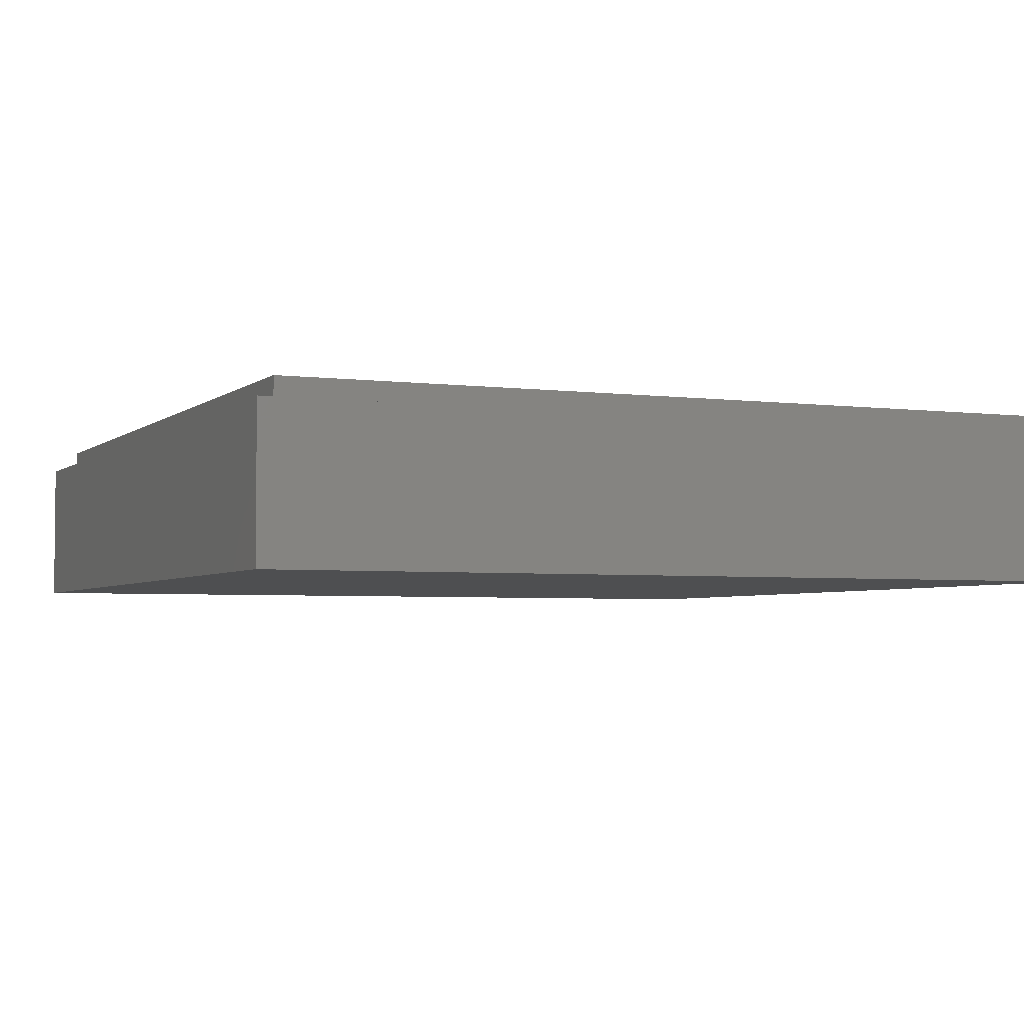
<metadata>
{"format":"stl","ext":"stl","renderer":"f3d","projection":"perspective","resolution":1024,"background":"white","views":[{"elev":-3.7,"azim":66.3,"up":"+Y"}]}
</metadata>
<code>
# stl→obj: 438 verts, 848 faces
v -0.8 0 0.8
v -0.76 0 0.76
v -0.62 0 0.76
v -0.408 0 0.76
v -0.232 0 0.76
v 0 0 0.8
v -0.076 0 0.76
v 0.076 0 0.76
v 0.232 0 0.76
v 0.404 0 0.76
v 0.8 0 0.8
v 0.624 0 0.76
v 0.76 0 0.76
v 0.76 0 0.624
v 0.76 0 0.408
v 0.76 0 0.232
v 0.8 0 0
v 0.76 0 0.076
v 0.76 0 -0.076
v 0.76 0 -0.232
v 0.76 0 -0.408
v 0.76 0 -0.624
v 0.8 0 -0.8
v 0.76 0 -0.76
v 0.62 0 -0.76
v 0.404 0 -0.76
v 0.232 0 -0.76
v 0 0 -0.8
v 0.076 0 -0.76
v -0.076 0 -0.76
v -0.23 0 -0.76
v -0.408 0 -0.76
v -0.8 0 -0.8
v -0.62 0 -0.76
v -0.76 0 -0.76
v -0.76 0 -0.624
v -0.76 0 -0.408
v -0.76 0 -0.228
v -0.8 0 0
v -0.76 0 -0.076
v -0.76 0 0.076
v -0.76 0 0.228
v -0.76 0 0.408
v -0.76 0 0.624
v 0.2732 0 0.284
v 0.2788 0 0.2972
v 0.2468 0 0.3028
v 0.2428 0 0.284
v 0.3268 0 0.3188
v 0.3108 0 0.3292
v 0.3052 0 0.2972
v 0.3372 0 0.3028
v 0.292 0 0.3028
v 0.292 0 0.3332
v 0.2732 0 0.3292
v 0.2572 0 0.3188
v 0.0256 0 0.3092
v 0.0316 0 0.3392
v 0.0008 0 0.3476
v -0.006 0 0.3136
v 0.0116 0 0.3804
v 0.0412 0 0.368
v 0.0236 0 0.276
v -0.0084 0 0.276
v 0.0272 0 0.4112
v 0.0548 0 0.3952
v -0.0084 0 0.092
v 0.0716 0 0.4204
v 0.0464 0 0.44
v 0.092 0 0.4436
v 0.0692 0 0.466
v 0.0952 0 0.4888
v 0.1148 0 0.4636
v 0.14 0 0.4804
v 0.124 0 0.508
v 0.1672 0 0.494
v 0.1552 0 0.5236
v 0.2012 0 0.5392
v 0.2096 0 0.508
v 0.2488 0 0.546
v 0.2532 0 0.514
v 0.292 0 0.548
v 0.292 0 0.516
v 0.3308 0 0.514
v 0.3352 0 0.546
v 0.3744 0 0.508
v 0.3828 0 0.5392
v 0.4168 0 0.494
v 0.4288 0 0.5236
v 0.444 0 0.4804
v 0.46 0 0.508
v 0.4692 0 0.4636
v 0.4888 0 0.4888
v 0.492 0 0.4436
v 0.5148 0 0.466
v 0.5124 0 0.4204
v 0.5376 0 0.44
v 0.5292 0 0.3952
v 0.5568 0 0.4112
v 0.5428 0 0.368
v 0.5724 0 0.3804
v 0.5524 0 0.3392
v 0.5832 0 0.3476
v 0.5584 0 0.3092
v 0.59 0 0.3136
v 0.5604 0 0.276
v 0.5924 0 0.276
v 0.2788 0 -0.3092
v 0.2468 0 -0.3148
v 0.2572 0 -0.3308
v 0.292 0 -0.3148
v 0.3412 0 -0.296
v 0.3108 0 -0.296
v 0.3052 0 -0.3092
v 0.3372 0 -0.3148
v 0.3268 0 -0.3308
v 0.292 0 -0.3452
v 0.3108 0 -0.3412
v 0.2732 0 -0.3412
v 0.2732 0 -0.296
v 0.2428 0 -0.296
v 0.0116 0 -0.3924
v 0.0412 0 -0.38
v 0.0316 0 -0.3512
v 0.0008 0 -0.3596
v 0.0256 0 -0.3212
v -0.006 0 -0.3256
v 0.0236 0 -0.288
v -0.0084 0 -0.288
v 0.0236 0 0
v 0.0272 0 -0.4232
v 0.0548 0 -0.4072
v 0.0464 0 -0.452
v 0.0716 0 -0.4324
v 0.0692 0 -0.478
v 0.092 0 -0.4556
v 0.0952 0 -0.5008
v 0.1148 0 -0.4756
v 0.124 0 -0.52
v 0.14 0 -0.4924
v 0.1552 0 -0.5356
v 0.1672 0 -0.506
v 0.164 0 -0.5384
v 0.2012 0 -0.5512
v 0.2096 0 -0.52
v 0.2488 0 -0.558
v 0.2532 0 -0.526
v 0.292 0 -0.56
v 0.292 0 -0.528
v 0.3 0 -0.5596
v 0.3352 0 -0.558
v 0.3308 0 -0.526
v 0.3828 0 -0.5512
v 0.3744 0 -0.52
v 0.4288 0 -0.5356
v 0.4168 0 -0.506
v 0.436 0 -0.532
v 0.46 0 -0.52
v 0.444 0 -0.4924
v 0.4888 0 -0.5008
v 0.4692 0 -0.4756
v 0.5148 0 -0.478
v 0.492 0 -0.4556
v 0.5376 0 -0.452
v 0.5124 0 -0.4324
v 0.5292 0 -0.4072
v 0.5432 0 -0.4456
v 0.5568 0 -0.4232
v 0.5724 0 -0.3924
v 0.5428 0 -0.38
v 0.5832 0 -0.3596
v 0.5524 0 -0.3512
v 0.59 0 -0.3256
v 0.5584 0 -0.3212
v 0.5924 0 -0.288
v 0.5604 0 -0.288
v 0.2732 0 0.224
v 0.3412 0 0.284
v 0.3108 0 0.0304
v 0.3108 0 -0.0316
v 0.5924 0 0.18
v -0.1568 0 0.512
v -0.1596 0 0.5256
v -0.1672 0 0.5368
v -0.192 0 0.512
v -0.1784 0 0.5444
v -0.192 0 0.5472
v -0.192 0 -0.5592
v -0.1784 0 -0.5564
v -0.1672 0 -0.5488
v -0.192 0 -0.524
v -0.1596 0 -0.5376
v -0.1568 0 -0.524
v -0.5672 0 0.256
v -0.5644 0 0.2424
v -0.5568 0 0.2312
v -0.532 0 0.256
v -0.5456 0 0.2236
v -0.532 0 0.2208
v -0.436 0 -0.524
v -0.4324 0 -0.5376
v -0.4248 0 -0.5488
v -0.4 0 -0.524
v -0.4136 0 -0.5564
v -0.4 0 -0.5592
v -0.4072 0 0.512
v -0.372 0 0.512
v -0.3968 0 0.5368
v -0.4044 0 0.5256
v -0.372 0 0.5472
v -0.3856 0 0.5444
v -0.468 0 0.4468
v -0.468 0 0.412
v -0.4372 0 0.4152
v -0.4448 0 0.4516
v -0.4096 0 0.4296
v -0.4248 0 0.4648
v -0.392 0 0.448
v -0.3792 0 0.4712
v -0.4116 0 0.4848
v -0.4092 0 0.4988
v -0.5672 0 0.412
v -0.532 0 0.412
v -0.5568 0 0.4368
v -0.5644 0 0.4256
v -0.532 0 0.4472
v -0.5456 0 0.4444
v -0.5672 0 0.304
v -0.436 0 0.22
v -0.4 0 0.256
v -0.436 0 0.132
v -0.3 0 -0.5592
v -0.2912 0 0.5472
v -0.4964 0 0.4472
v -0.436 0 0.044
v -0.436 0 -0.044
v -0.436 0 -0.132
v -0.436 0 -0.232
v -0.436 0 -0.356
v 0.5924 0 -0.18
v 0.5924 0 -0.058
v 0.5924 0 0.058
v -0.1568 0 0.2948
v -0.192 0 0
v -0.1568 0 0.192
v -0.1568 0 0.128
v -0.1568 0 0.0828
v -0.1568 0 0.0472
v -0.1568 0 0.016
v -0.1568 0 -0.0156
v -0.1568 0 -0.0476
v -0.1568 0 -0.0836
v -0.1568 0 -0.128
v -0.1568 0 -0.192
v -0.1568 0 -0.292
v -0.0084 0 -0.084
v -0.0084 0 0.0276
v -0.0084 0 0.016
v -0.0084 0 0.0108
v -0.0084 0 0.0068
v -0.0084 0 0.0048
v -0.0084 0 0.0028
v -0.0084 0 0.0008
v -0.0084 0 -0.0008
v -0.0084 0 -0.002
v -0.0084 0 -0.004
v -0.0084 0 -0.0064
v -0.0084 0 -0.0104
v -0.0084 0 -0.0148
v -0.0084 0 -0.0284
v 0.3108 0 0.284
v 0.2732 0 0.146
v 0.2732 0 0.082
v 0.3108 0 0.166
v 0.3108 0 0.0944
v 0.2732 0 0.0272
v 0.2732 0 -0.0272
v 0.2732 0 -0.0824
v 0.3108 0 -0.094
v 0.2732 0 -0.146
v 0.3108 0 -0.1664
v 0.2732 0 -0.2244
v 0.3108 0 -0.2544
v 0.3108 0 0.2544
v 0.21 0 0.284
v 0.2164 0 0.3152
v 0.234 0 0.342
v 0.2608 0 0.3596
v 0.292 0 0.366
v 0.3232 0 0.3596
v 0.35 0 0.342
v 0.3676 0 0.3152
v 0.374 0 0.284
v 0.0552 0 0.3032
v 0.0532 0 0.276
v 0.292 0 0.4868
v 0.2572 0 0.4852
v 0.2184 0 0.48
v 0.1808 0 0.4672
v 0.1568 0 0.4552
v 0.134 0 0.44
v 0.1136 0 0.4224
v 0.096 0 0.402
v 0.0808 0 0.3796
v 0.0688 0 0.3552
v 0.0604 0 0.3296
v 0.3268 0 0.4852
v 0.3656 0 0.48
v 0.4032 0 0.4672
v 0.4272 0 0.4552
v 0.45 0 0.44
v 0.4704 0 0.4224
v 0.488 0 0.402
v 0.5032 0 0.3796
v 0.5152 0 0.3552
v 0.5236 0 0.3296
v 0.5288 0 0.3032
v 0.5308 0 0.276
v 0.21 0 -0.296
v 0.2164 0 -0.3272
v 0.234 0 -0.354
v 0.2608 0 -0.3716
v 0.292 0 -0.378
v 0.3232 0 -0.3716
v 0.35 0 -0.354
v 0.3676 0 -0.3272
v 0.374 0 -0.296
v 0.0552 0 -0.3152
v 0.0532 0 -0.288
v 0.292 0 -0.4988
v 0.2572 0 -0.4972
v 0.2184 0 -0.492
v 0.1808 0 -0.4792
v 0.1568 0 -0.4672
v 0.134 0 -0.452
v 0.1136 0 -0.4344
v 0.096 0 -0.414
v 0.0808 0 -0.3916
v 0.0688 0 -0.3672
v 0.0604 0 -0.3416
v 0.3268 0 -0.4972
v 0.3656 0 -0.492
v 0.4032 0 -0.4792
v 0.4272 0 -0.4672
v 0.45 0 -0.452
v 0.4704 0 -0.4344
v 0.488 0 -0.414
v 0.5032 0 -0.3916
v 0.5152 0 -0.3672
v 0.5236 0 -0.3416
v 0.5288 0 -0.3152
v 0.5308 0 -0.288
v -0.5 0 0.382
v -0.4652 0 0.3832
v -0.4324 0 0.3868
v -0.3508 0 0.4596
v -0.3472 0 0.48
v -0.224 0 0.48
v -0.224 0 -0.488
v -0.368 0 -0.488
v -0.368 0 0.288
v -0.5 0 0.288
v -0.404 0 0.3992
v -0.38 0 0.416
v -0.3652 0 0.4316
v -0.76 0.28 -0.76
v 0.76 0.28 -0.76
v 0.8 0.28 -0.8
v -0.8 0.28 -0.8
v 0.76 0.28 0.76
v 0.8 0.28 0.8
v -0.76 0.28 0.76
v -0.8 0.28 0.8
v -0.64 0.32 -0.64
v 0.64 0.32 -0.64
v 0.76 0.32 -0.76
v -0.76 0.32 -0.76
v 0.64 0.32 0.64
v 0.76 0.32 0.76
v -0.64 0.32 0.64
v -0.76 0.32 0.76
v -0.32 0.16 -0.32
v 0.32 0.16 -0.32
v 0.64 0.16 -0.64
v -0.64 0.16 -0.64
v 0.32 0.16 0.32
v 0.64 0.16 0.64
v -0.32 0.16 0.32
v -0.64 0.16 0.64
v 0.24 0.32 0
v 0.32 0.32 0
v 0.2263 0.32 -0.2263
v 0.1697 0.32 -0.1697
v 0 0.32 -0.32
v 0 0.32 -0.24
v -0.2263 0.32 -0.2263
v -0.1697 0.32 -0.1697
v -0.32 0.32 -0
v -0.24 0.32 -0
v -0.2263 0.32 0.2263
v -0.1697 0.32 0.1697
v -0 0.32 0.32
v -0 0.32 0.24
v 0.2263 0.32 0.2263
v 0.1697 0.32 0.1697
v 0.32 0.16 0
v 0.2263 0.16 -0.2263
v 0 0.16 -0.32
v -0.2263 0.16 -0.2263
v -0.32 0.16 -0
v -0.2263 0.16 0.2263
v -0 0.16 0.32
v 0.2263 0.16 0.2263
v 0.24 0.16 0
v 0.1697 0.16 -0.1697
v 0 0.16 -0.24
v -0.1697 0.16 -0.1697
v -0.24 0.16 -0
v -0.1697 0.16 0.1697
v -0 0.16 0.24
v 0.1697 0.16 0.1697
v 0.2217 0.16 -0.09184
v 0 0.16 0
v 0.09184 0.16 -0.2217
v -0.09184 0.16 -0.2217
v -0.2217 0.16 -0.09184
v -0.2217 0.16 0.09184
v -0.09184 0.16 0.2217
v 0.09184 0.16 0.2217
v 0.2217 0.16 0.09184
v 0.1225 0.16 -0.2956
v 0.2956 0.16 -0.1225
v -0.2956 0.16 -0.1225
v -0.1225 0.16 -0.2956
v -0.1225 0.16 0.2956
v -0.2956 0.16 0.1225
v 0.2956 0.16 0.1225
v 0.1225 0.16 0.2956
f 1 2 3
f 1 3 4
f 4 5 6
f 6 1 4
f 6 5 7
f 6 7 8
f 6 8 9
f 9 10 11
f 11 6 9
f 11 10 12
f 11 12 13
f 11 13 14
f 11 14 15
f 15 16 17
f 17 11 15
f 16 18 17
f 18 19 17
f 17 19 20
f 21 22 23
f 21 23 17
f 17 20 21
f 22 24 23
f 24 25 23
f 25 26 23
f 26 27 28
f 28 23 26
f 27 29 28
f 29 30 28
f 30 31 28
f 31 32 33
f 33 28 31
f 32 34 33
f 34 35 33
f 36 33 35
f 37 33 36
f 37 38 39
f 39 33 37
f 39 38 40
f 41 39 40
f 42 39 41
f 39 42 43
f 43 1 39
f 43 44 1
f 44 2 1
f 45 46 47
f 47 48 45
f 49 50 51
f 51 52 49
f 53 51 50
f 50 54 53
f 54 55 46
f 46 53 54
f 56 47 46
f 46 55 56
f 57 58 59
f 59 60 57
f 61 59 58
f 58 62 61
f 63 57 60
f 60 64 63
f 65 61 62
f 62 66 65
f 64 67 63
f 66 68 69
f 69 65 66
f 68 70 71
f 71 69 68
f 72 71 70
f 70 73 72
f 73 74 75
f 75 72 73
f 74 76 77
f 77 75 74
f 78 77 76
f 76 79 78
f 80 78 79
f 79 81 80
f 82 80 81
f 81 83 82
f 83 84 85
f 85 82 83
f 84 86 87
f 87 85 84
f 86 88 89
f 89 87 86
f 88 90 91
f 91 89 88
f 90 92 93
f 93 91 90
f 92 94 95
f 95 93 92
f 94 96 97
f 97 95 94
f 96 98 99
f 99 97 96
f 98 100 101
f 101 99 98
f 100 102 103
f 103 101 100
f 102 104 105
f 105 103 102
f 104 106 107
f 107 105 104
f 108 109 110
f 110 111 108
f 112 113 114
f 114 115 112
f 115 114 111
f 111 116 115
f 116 111 117
f 117 118 116
f 111 110 119
f 119 117 111
f 109 108 120
f 120 121 109
f 122 123 124
f 124 125 122
f 125 124 126
f 126 127 125
f 128 129 127
f 127 126 128
f 130 129 128
f 123 122 131
f 131 132 123
f 133 134 132
f 132 131 133
f 134 133 135
f 135 136 134
f 136 135 137
f 137 138 136
f 139 140 138
f 138 137 139
f 140 139 141
f 141 142 140
f 143 142 141
f 144 145 142
f 142 143 144
f 146 147 145
f 145 144 146
f 147 146 148
f 148 149 147
f 148 150 149
f 149 150 151
f 151 152 149
f 152 151 153
f 153 154 152
f 154 153 155
f 155 156 154
f 156 157 158
f 158 159 156
f 159 158 160
f 160 161 159
f 161 160 162
f 162 163 161
f 163 162 164
f 164 165 163
f 166 165 164
f 164 167 166
f 166 168 169
f 169 170 166
f 170 169 171
f 171 172 170
f 172 171 173
f 173 174 172
f 174 173 175
f 175 176 174
f 45 48 177
f 112 178 179
f 179 180 112
f 107 106 181
f 182 183 184
f 184 185 182
f 184 186 187
f 187 185 184
f 188 189 190
f 190 191 188
f 190 192 193
f 193 191 190
f 194 195 196
f 196 197 194
f 196 198 199
f 199 197 196
f 200 201 202
f 202 203 200
f 202 204 205
f 205 203 202
f 206 207 208
f 208 209 206
f 210 211 208
f 208 207 210
f 212 213 214
f 214 215 212
f 215 214 216
f 216 217 215
f 217 218 219
f 219 220 217
f 207 206 221
f 221 219 207
f 222 223 224
f 224 225 222
f 226 227 224
f 224 223 226
f 197 223 228
f 228 194 197
f 199 229 230
f 230 197 199
f 230 229 231
f 203 205 232
f 232 191 203
f 185 187 233
f 233 207 185
f 213 212 234
f 234 223 213
f 226 223 234
f 223 222 228
f 230 231 235
f 230 235 236
f 203 230 236
f 236 237 203
f 237 238 203
f 238 239 203
f 239 200 203
f 191 232 188
f 240 176 175
f 241 176 240
f 241 242 106
f 106 176 241
f 106 242 181
f 233 210 207
f 166 167 168
f 182 185 243
f 243 185 244
f 244 245 243
f 245 244 246
f 246 244 247
f 247 244 248
f 248 244 249
f 249 244 250
f 244 251 250
f 244 252 251
f 253 244 191
f 191 254 253
f 254 191 255
f 255 191 193
f 130 256 129
f 63 67 257
f 257 130 63
f 257 258 130
f 258 259 130
f 259 260 130
f 260 261 130
f 261 262 130
f 262 263 130
f 263 264 130
f 130 264 265
f 130 265 266
f 130 266 267
f 130 267 268
f 130 268 269
f 270 256 130
f 130 269 270
f 244 253 252
f 217 216 218
f 156 155 157
f 52 51 271
f 271 178 52
f 48 272 177
f 48 273 272
f 178 274 275
f 48 276 273
f 276 48 121
f 121 277 276
f 178 275 179
f 277 121 278
f 180 279 112
f 278 121 280
f 279 281 112
f 280 121 282
f 282 121 120
f 281 283 112
f 283 113 112
f 178 271 284
f 178 284 274
f 221 220 219
f 285 48 47
f 47 286 285
f 286 47 56
f 56 287 286
f 287 56 55
f 55 288 287
f 288 55 54
f 54 289 288
f 289 54 50
f 50 290 289
f 290 50 49
f 49 291 290
f 291 49 52
f 52 292 291
f 292 52 178
f 178 293 292
f 294 57 63
f 63 295 294
f 296 83 81
f 81 297 296
f 297 81 79
f 79 298 297
f 298 79 76
f 76 299 298
f 299 76 74
f 74 300 299
f 300 74 73
f 73 301 300
f 301 73 70
f 70 302 301
f 302 70 68
f 68 303 302
f 303 68 66
f 66 304 303
f 304 66 62
f 62 305 304
f 305 62 58
f 58 306 305
f 306 58 57
f 57 294 306
f 296 307 84
f 84 83 296
f 307 308 86
f 86 84 307
f 308 309 88
f 88 86 308
f 309 310 90
f 90 88 309
f 310 311 92
f 92 90 310
f 311 312 94
f 94 92 311
f 312 313 96
f 96 94 312
f 313 314 98
f 98 96 313
f 314 315 100
f 100 98 314
f 315 316 102
f 102 100 315
f 316 317 104
f 104 102 316
f 317 318 106
f 106 104 317
f 319 320 109
f 109 121 319
f 320 321 110
f 110 109 320
f 321 322 119
f 119 110 321
f 322 323 117
f 117 119 322
f 323 324 118
f 118 117 323
f 324 325 116
f 116 118 324
f 325 326 115
f 115 116 325
f 326 327 112
f 112 115 326
f 328 329 128
f 128 126 328
f 330 331 147
f 147 149 330
f 331 332 145
f 145 147 331
f 332 333 142
f 142 145 332
f 333 334 140
f 140 142 333
f 334 335 138
f 138 140 334
f 335 336 136
f 136 138 335
f 336 337 134
f 134 136 336
f 337 338 132
f 132 134 337
f 338 339 123
f 123 132 338
f 339 340 124
f 124 123 339
f 340 328 126
f 126 124 340
f 330 149 152
f 152 341 330
f 341 152 154
f 154 342 341
f 342 154 156
f 156 343 342
f 343 156 159
f 159 344 343
f 344 159 161
f 161 345 344
f 345 161 163
f 163 346 345
f 346 163 165
f 165 347 346
f 347 165 166
f 166 348 347
f 348 166 170
f 170 349 348
f 349 170 172
f 172 350 349
f 350 172 174
f 174 351 350
f 351 174 176
f 176 352 351
f 128 329 295
f 295 130 128
f 285 319 121
f 121 48 285
f 178 112 327
f 327 293 178
f 318 352 176
f 176 106 318
f 353 354 213
f 213 223 353
f 214 213 354
f 354 355 214
f 218 356 357
f 357 219 218
f 207 219 357
f 357 358 185
f 185 207 357
f 358 359 191
f 191 244 358
f 203 191 359
f 359 360 203
f 203 360 361
f 361 230 203
f 197 230 361
f 361 362 197
f 197 362 353
f 353 223 197
f 3 209 208
f 3 206 209
f 8 69 71
f 10 82 85
f 14 95 97
f 295 63 130
f 185 358 244
f 3 208 211
f 211 210 4
f 4 3 211
f 4 210 233
f 8 71 72
f 8 72 75
f 9 8 75
f 75 77 9
f 10 85 87
f 12 10 87
f 87 89 12
f 14 97 99
f 14 99 101
f 101 103 15
f 15 14 101
f 15 103 105
f 242 18 16
f 16 181 242
f 241 240 20
f 20 19 241
f 173 171 21
f 171 169 21
f 169 168 21
f 168 167 22
f 22 21 168
f 26 25 155
f 155 153 26
f 153 151 26
f 139 27 141
f 139 137 29
f 29 27 139
f 135 29 137
f 133 29 135
f 192 31 30
f 192 30 256
f 256 193 192
f 270 193 256
f 254 255 269
f 269 268 254
f 252 253 267
f 267 266 252
f 250 251 265
f 265 264 250
f 263 262 248
f 248 249 263
f 261 260 246
f 246 247 261
f 259 258 243
f 243 245 259
f 200 34 201
f 201 34 202
f 202 34 204
f 204 34 205
f 205 34 32
f 32 232 205
f 37 36 239
f 239 238 37
f 38 237 236
f 236 40 38
f 42 41 235
f 235 231 42
f 222 43 228
f 222 225 44
f 44 43 222
f 44 225 224
f 44 224 227
f 44 227 226
f 44 226 234
f 355 363 216
f 216 214 355
f 364 365 356
f 356 218 364
f 218 216 363
f 363 364 218
f 157 155 25
f 151 150 26
f 141 27 143
f 283 281 280
f 280 282 283
f 272 274 284
f 284 177 272
f 275 273 276
f 276 179 275
f 277 278 279
f 279 180 277
f 3 221 206
f 7 5 183
f 7 183 182
f 182 257 67
f 67 7 182
f 295 285 306
f 306 294 295
f 285 286 305
f 305 306 285
f 305 286 303
f 303 304 305
f 303 286 287
f 287 302 303
f 302 287 300
f 300 301 302
f 299 300 287
f 287 288 299
f 288 297 298
f 298 299 288
f 297 288 289
f 289 296 297
f 289 290 307
f 307 296 289
f 307 290 309
f 309 308 307
f 290 291 310
f 310 309 290
f 310 291 312
f 312 311 310
f 312 291 292
f 292 313 312
f 313 292 315
f 315 314 313
f 315 292 293
f 293 316 315
f 316 293 318
f 318 317 316
f 329 328 340
f 340 319 329
f 319 340 339
f 339 320 319
f 339 338 337
f 337 320 339
f 337 336 321
f 321 320 337
f 336 335 334
f 334 321 336
f 321 334 333
f 333 322 321
f 332 331 322
f 322 333 332
f 331 330 323
f 323 322 331
f 323 330 341
f 341 324 323
f 341 342 343
f 343 324 341
f 324 343 344
f 344 325 324
f 344 345 346
f 346 325 344
f 346 347 326
f 326 325 346
f 347 348 349
f 349 326 347
f 349 350 327
f 327 326 349
f 350 351 352
f 352 327 350
f 329 319 285
f 285 295 329
f 327 352 318
f 318 293 327
f 271 45 177
f 177 284 271
f 51 53 46
f 108 114 113
f 113 120 108
f 114 108 111
f 362 361 354
f 354 353 362
f 361 358 357
f 357 356 361
f 358 361 360
f 360 359 358
f 2 44 220
f 220 3 2
f 220 44 215
f 215 217 220
f 215 44 234
f 234 212 215
f 233 187 5
f 5 4 233
f 5 187 186
f 5 186 184
f 7 60 59
f 7 59 61
f 7 61 65
f 9 78 80
f 10 9 80
f 80 82 10
f 12 91 93
f 93 95 13
f 13 12 93
f 13 95 14
f 105 107 16
f 16 15 105
f 107 181 16
f 242 241 19
f 19 18 242
f 240 175 20
f 175 173 21
f 21 20 175
f 164 162 24
f 24 22 164
f 24 162 160
f 160 25 24
f 160 158 25
f 26 148 146
f 146 27 26
f 144 27 146
f 29 133 131
f 131 30 29
f 129 30 127
f 127 30 125
f 125 30 122
f 122 30 131
f 189 188 31
f 188 232 32
f 32 31 188
f 34 200 36
f 36 35 34
f 239 36 200
f 238 237 38
f 38 37 238
f 236 235 41
f 41 40 236
f 42 231 199
f 199 198 42
f 199 231 229
f 196 42 198
f 195 42 196
f 194 42 195
f 194 228 43
f 43 42 194
f 182 243 258
f 258 257 182
f 245 246 260
f 260 259 245
f 247 248 262
f 262 261 247
f 250 264 263
f 263 249 250
f 255 193 270
f 270 269 255
f 252 266 265
f 265 251 252
f 5 184 183
f 253 254 268
f 268 267 253
f 167 164 22
f 256 30 129
f 7 64 60
f 7 67 64
f 190 189 31
f 192 190 31
f 9 77 78
f 12 89 91
f 355 354 361
f 363 355 361
f 364 363 361
f 365 364 361
f 356 365 361
f 8 7 65
f 65 69 8
f 158 157 25
f 150 148 26
f 143 27 144
f 46 45 271
f 271 51 46
f 282 120 113
f 113 283 282
f 274 272 273
f 273 275 274
f 179 276 277
f 277 180 179
f 279 278 280
f 280 281 279
f 3 220 221
f 366 367 368
f 366 368 369
f 368 367 370
f 368 370 371
f 371 370 372
f 371 372 373
f 373 372 366
f 373 366 369
f 374 375 376
f 374 376 377
f 376 375 378
f 376 378 379
f 379 378 380
f 379 380 381
f 381 380 374
f 381 374 377
f 382 383 384
f 382 384 385
f 384 383 386
f 384 386 387
f 387 386 388
f 387 388 389
f 389 388 382
f 389 382 385
f 373 1 11
f 373 11 371
f 369 33 1
f 369 1 373
f 368 23 33
f 368 33 369
f 371 11 23
f 371 23 368
f 381 372 370
f 381 370 379
f 377 366 372
f 377 372 381
f 376 367 366
f 376 366 377
f 379 370 367
f 379 367 376
f 375 384 387
f 375 387 378
f 374 385 384
f 374 384 375
f 380 389 385
f 380 385 374
f 378 387 389
f 378 389 380
f 390 391 392
f 390 392 393
f 393 392 394
f 393 394 395
f 395 394 396
f 395 396 397
f 397 396 398
f 397 398 399
f 399 398 400
f 399 400 401
f 401 400 402
f 401 402 403
f 403 402 404
f 403 404 405
f 405 404 391
f 405 391 390
f 391 406 407
f 391 407 392
f 392 407 408
f 392 408 394
f 394 408 409
f 394 409 396
f 396 409 410
f 396 410 398
f 398 410 411
f 398 411 400
f 400 411 412
f 400 412 402
f 402 412 413
f 402 413 404
f 404 413 406
f 404 406 391
f 414 390 393
f 414 393 415
f 415 393 395
f 415 395 416
f 416 395 397
f 416 397 417
f 417 397 399
f 417 399 418
f 418 399 401
f 418 401 419
f 419 401 403
f 419 403 420
f 420 403 405
f 420 405 421
f 421 405 390
f 421 390 414
f 414 422 423
f 422 415 423
f 415 424 423
f 424 416 423
f 416 425 423
f 425 417 423
f 417 426 423
f 426 418 423
f 418 427 423
f 427 419 423
f 419 428 423
f 428 420 423
f 420 429 423
f 429 421 423
f 421 430 423
f 430 414 423
f 408 431 383
f 431 407 383
f 407 432 383
f 432 406 383
f 410 433 382
f 433 409 382
f 409 434 382
f 434 408 382
f 412 435 388
f 435 411 388
f 411 436 388
f 436 410 388
f 406 437 386
f 437 413 386
f 413 438 386
f 438 412 386

</code>
